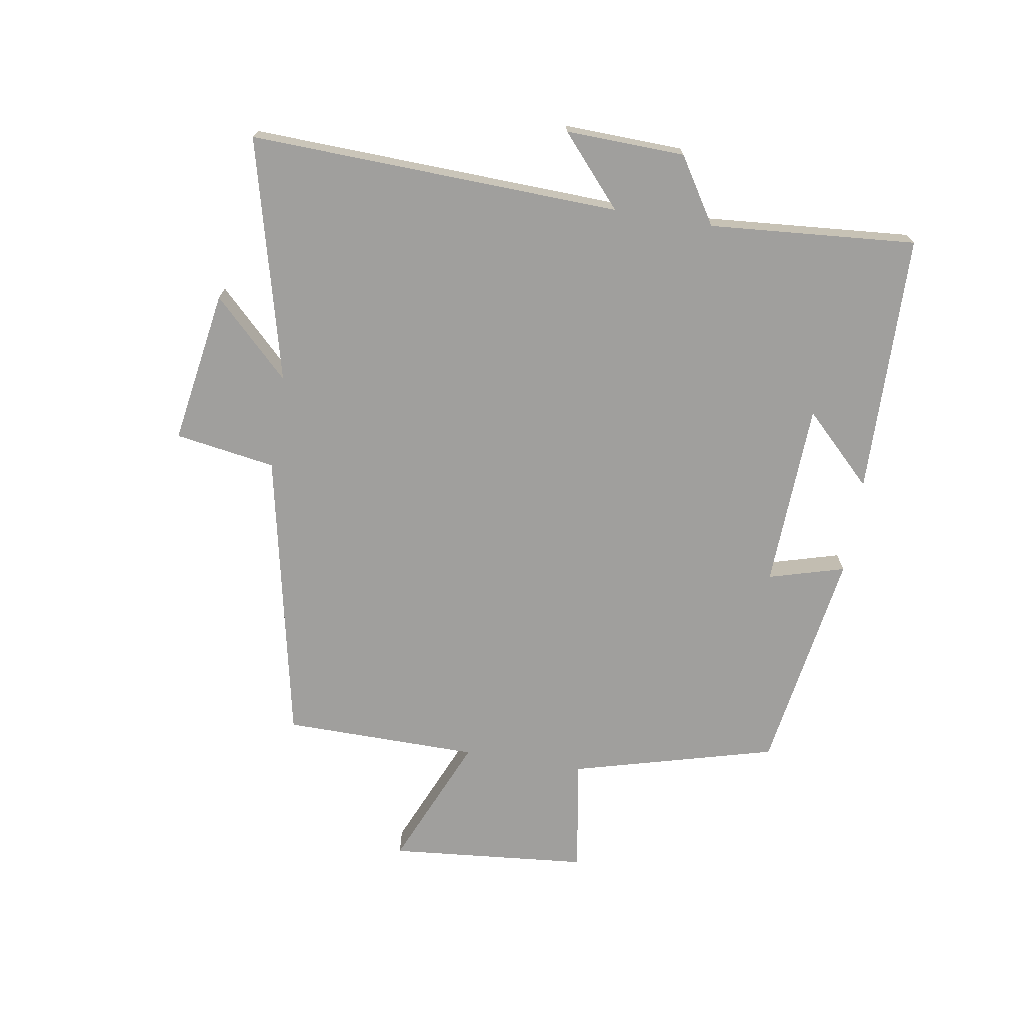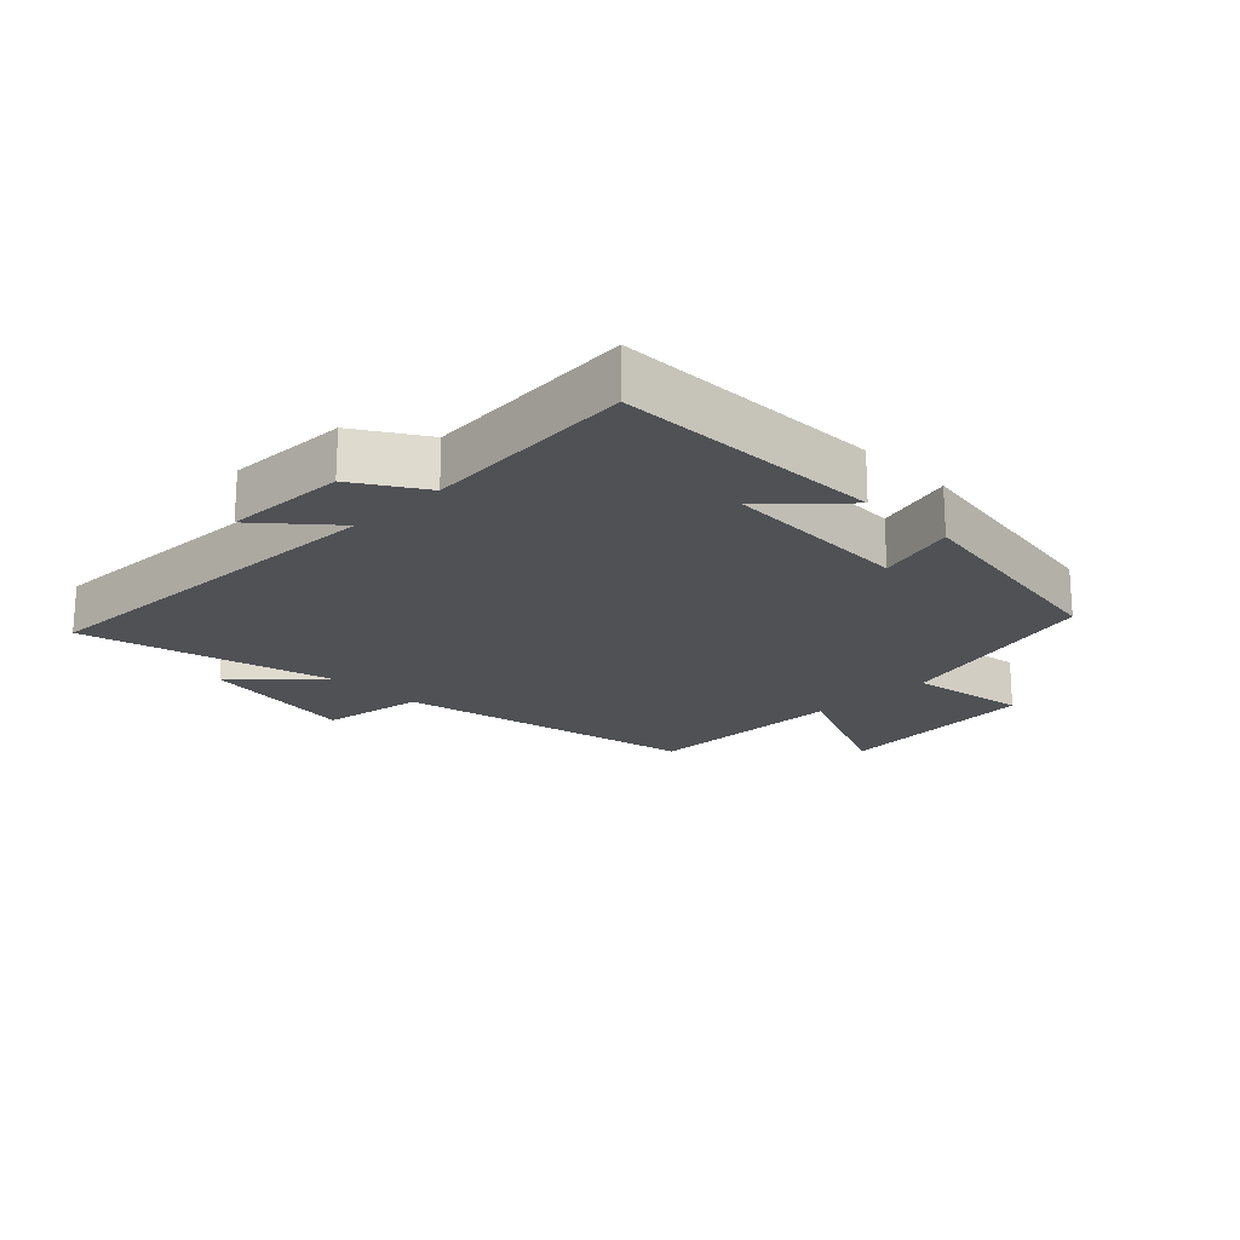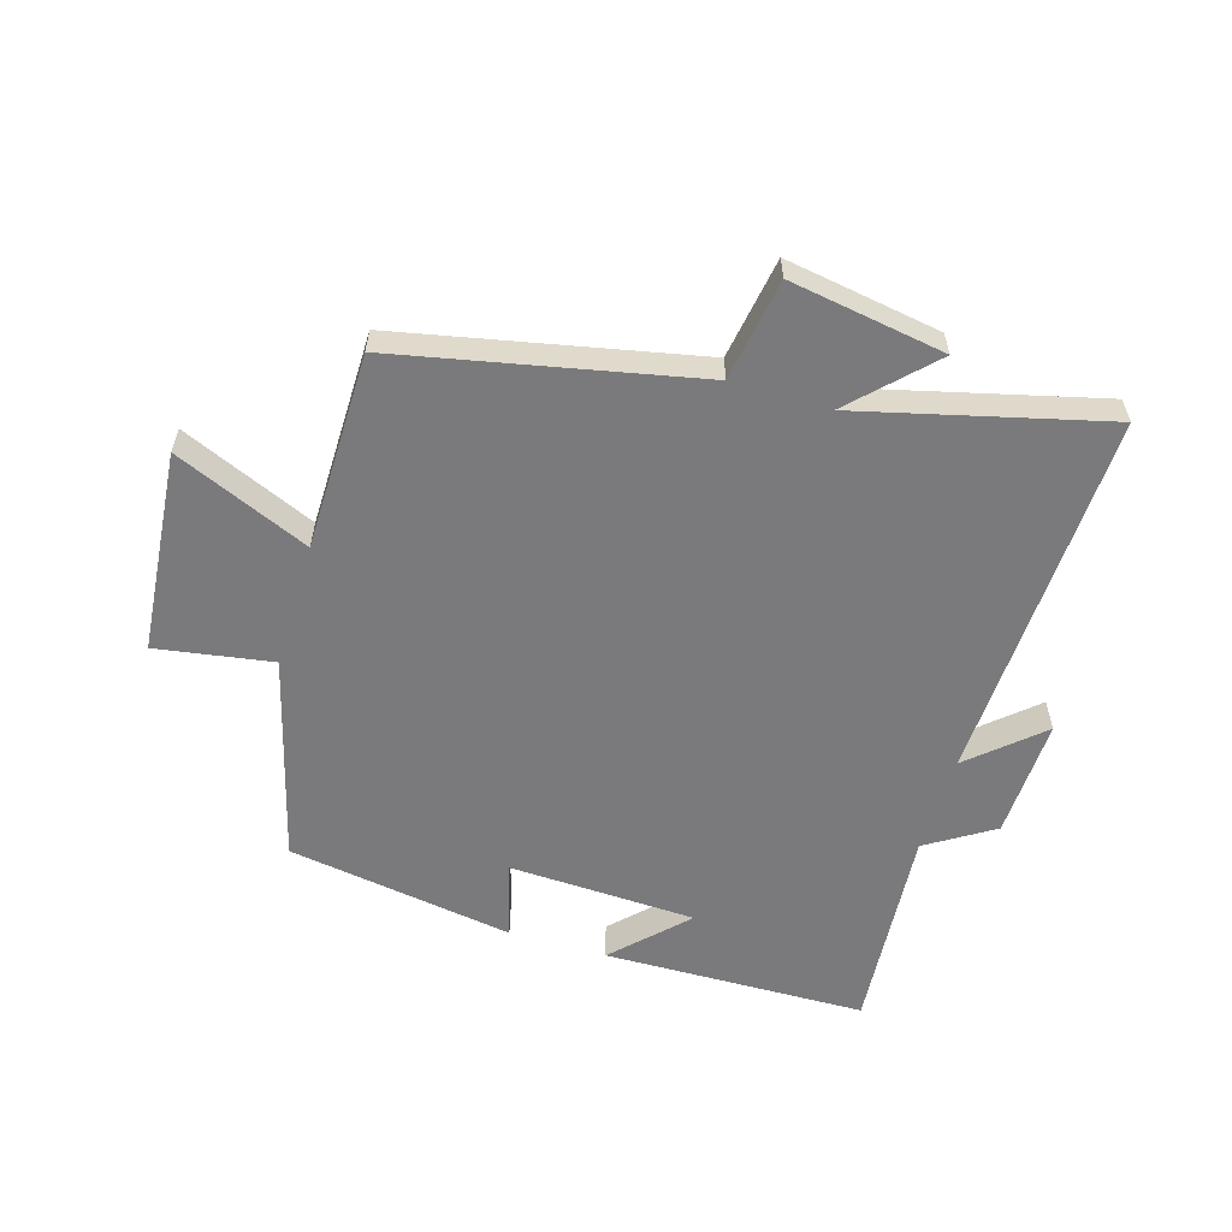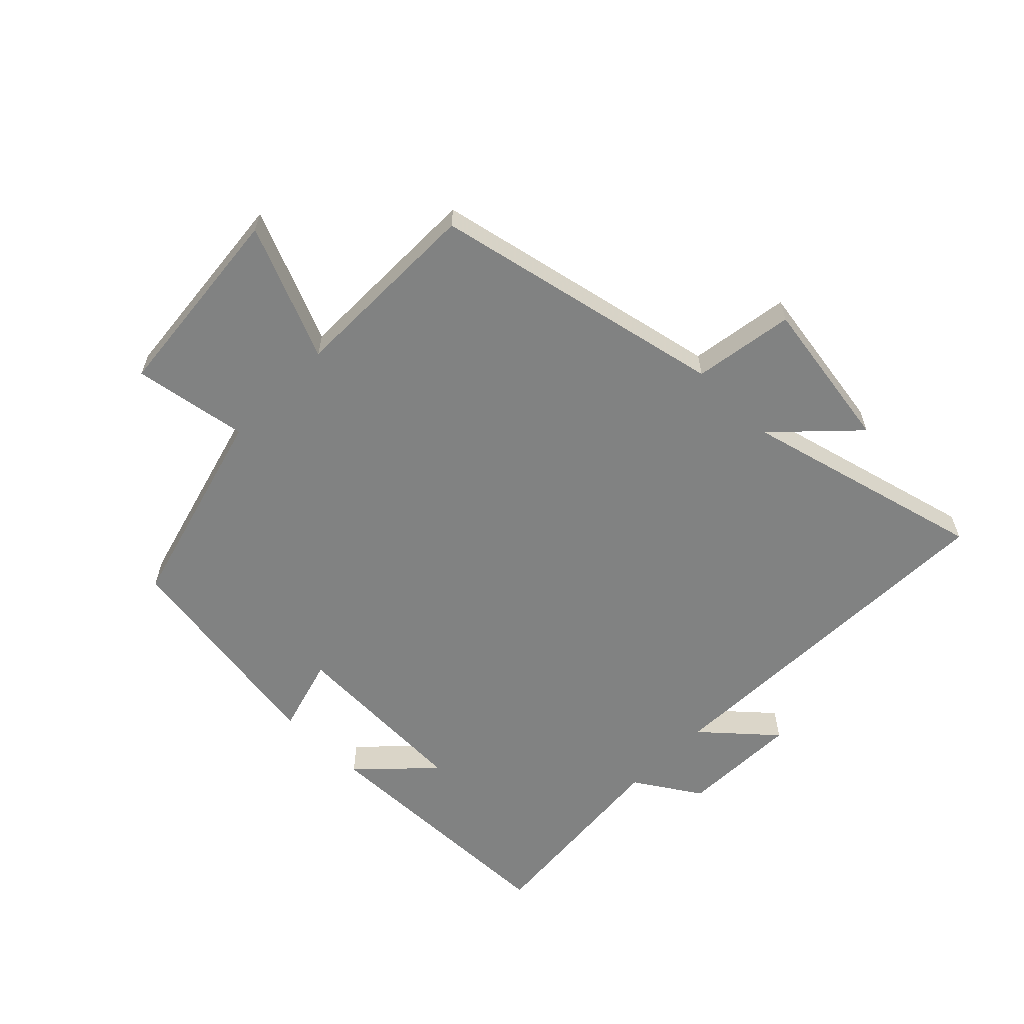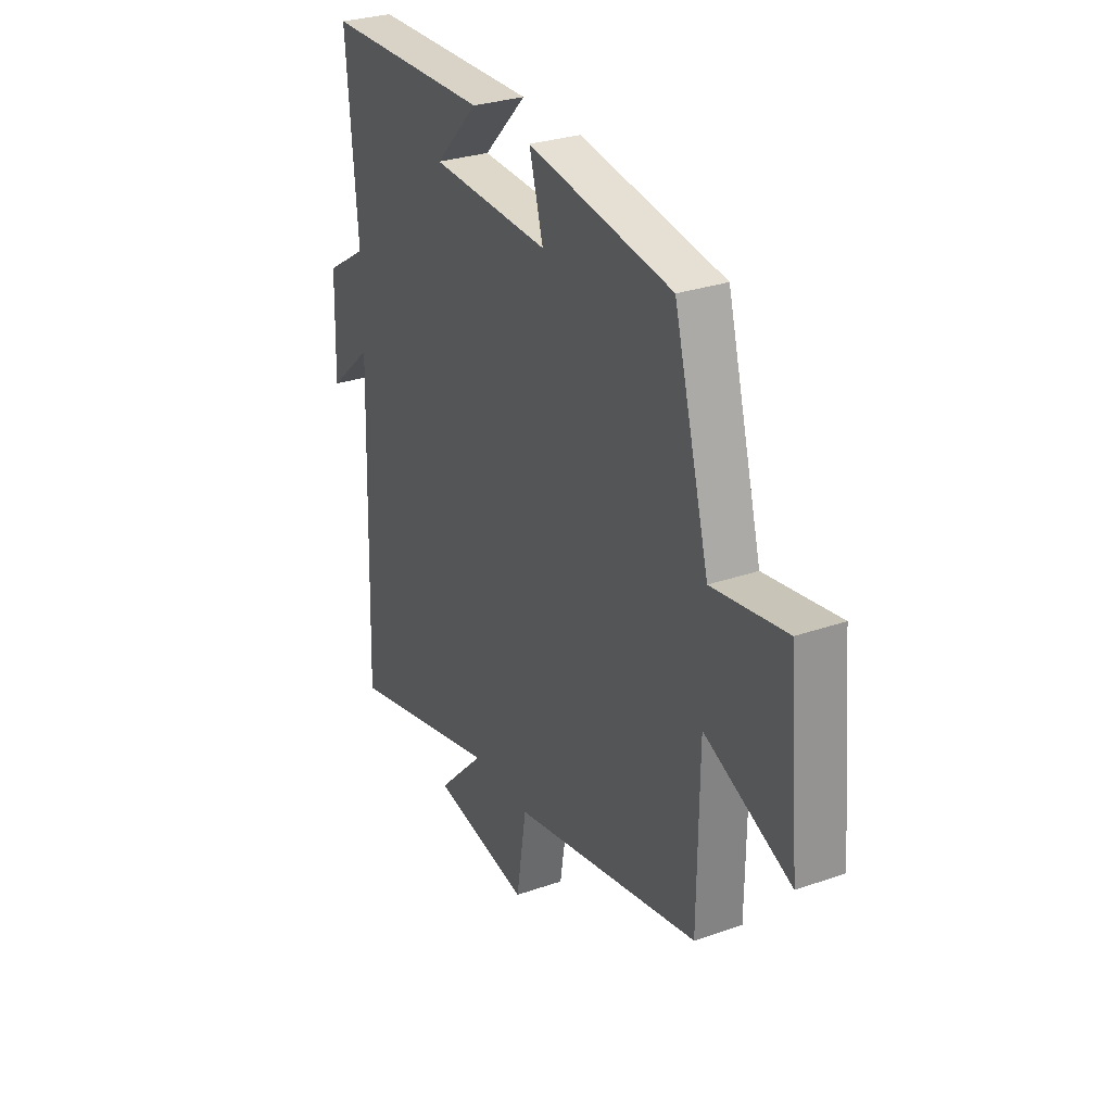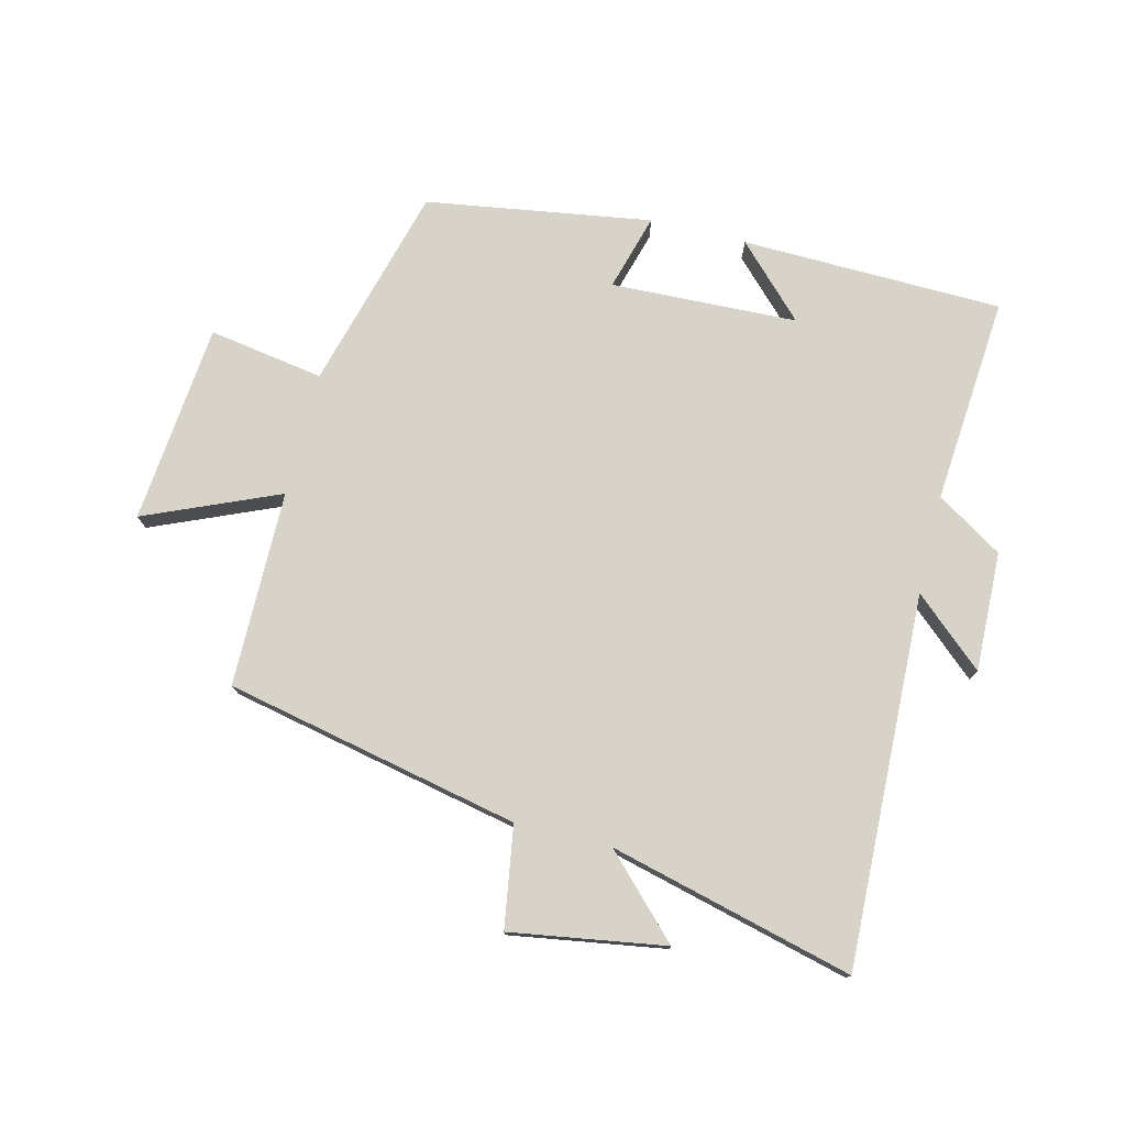
<metadata>
{"format":"obj","ext":"obj","renderer":"f3d","projection":"perspective","resolution":1024,"background":"white","views":[{"elev":-71.4,"azim":-99.4,"up":"+Y"},{"elev":-19.7,"azim":-45.4,"up":"+Y"},{"elev":-58.2,"azim":163.2,"up":"+Y"},{"elev":-60.6,"azim":135.7,"up":"+Y"},{"elev":29.3,"azim":62.8,"up":"+Z"},{"elev":76.4,"azim":-166.0,"up":"+Y"}]}
</metadata>
<code>
v -0.521 0.07 -0.599
v -0.5 0.07 -0.002
v -0.612 0.07 -0.101
v -0.606 0.07 0.091
v -0.5 0.07 0.158
v -0.527 0.07 0.491
v -0.107 0.07 0.5
v -0.216 0.07 0.389
v 0.084 0.07 0.377
v 0.049 0.07 0.5
v 0.411 0.07 0.443
v 0.5 0.07 0.114
v 0.685 0.07 0.144
v 0.715 0.07 -0.178
v 0.5 0.07 -0.086
v 0.497 0.07 -0.401
v 0.024 0.07 -0.5
v -0.002 0.07 -0.662
v -0.25 0.07 -0.622
v -0.13 0.07 -0.5
v -0.521 0 -0.599
v -0.5 0 -0.002
v -0.612 0 -0.101
v -0.606 0 0.091
v -0.5 0 0.158
v -0.527 0 0.491
v -0.107 0 0.5
v -0.216 0 0.389
v 0.084 0 0.377
v 0.049 0 0.5
v 0.411 0 0.443
v 0.5 0 0.114
v 0.685 0 0.144
v 0.715 0 -0.178
v 0.5 0 -0.086
v 0.497 0 -0.401
v 0.024 0 -0.5
v -0.002 0 -0.662
v -0.25 0 -0.622
v -0.13 0 -0.5
f 17 18 19 20
f 15 16 17 20
f 15 20 1 2
f 12 13 14 15
f 12 15 2
f 9 10 11 12
f 8 9 12 2
f 5 6 7 8
f 5 8 2 3
f 3 4 5
f 40 39 38 37
f 40 37 36 35
f 22 21 40 35
f 35 34 33 32
f 22 35 32
f 32 31 30 29
f 22 32 29 28
f 28 27 26 25
f 23 22 28 25
f 25 24 23
f 1 21 22 2
f 2 22 23 3
f 3 23 24 4
f 4 24 25 5
f 5 25 26 6
f 6 26 27 7
f 7 27 28 8
f 8 28 29 9
f 9 29 30 10
f 10 30 31 11
f 11 31 32 12
f 12 32 33 13
f 13 33 34 14
f 14 34 35 15
f 15 35 36 16
f 16 36 37 17
f 17 37 38 18
f 18 38 39 19
f 19 39 40 20
f 20 40 21 1

</code>
